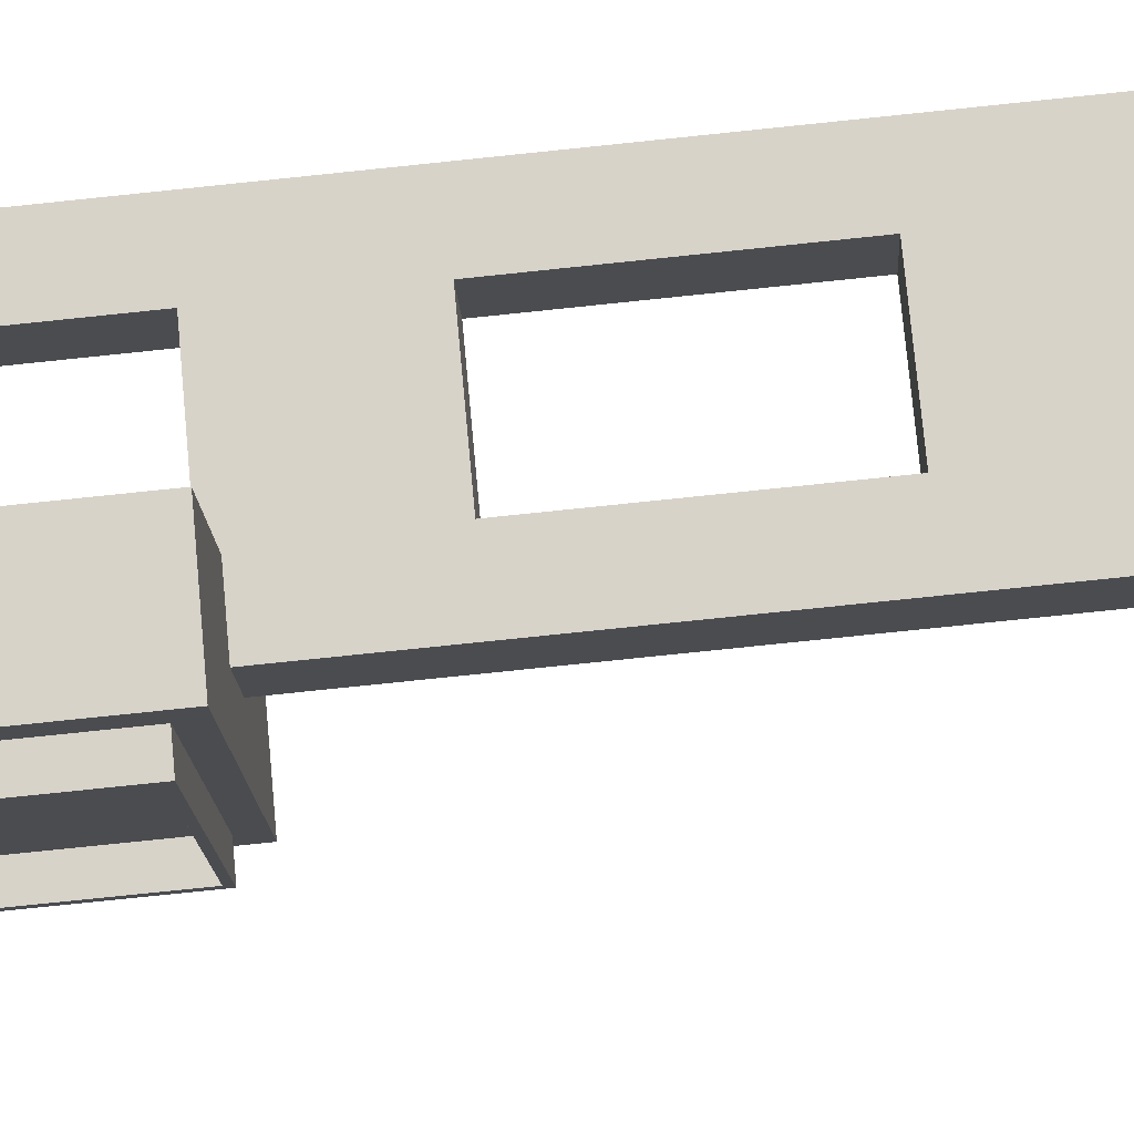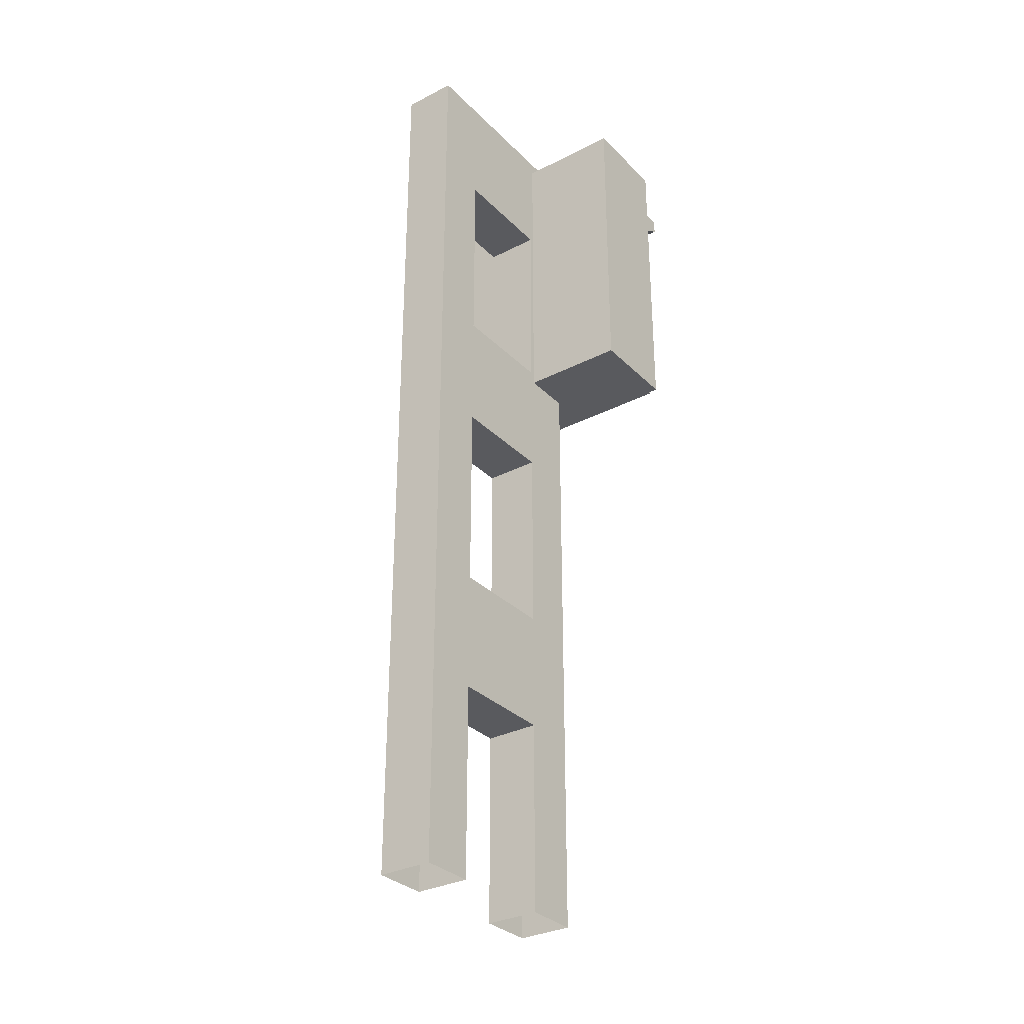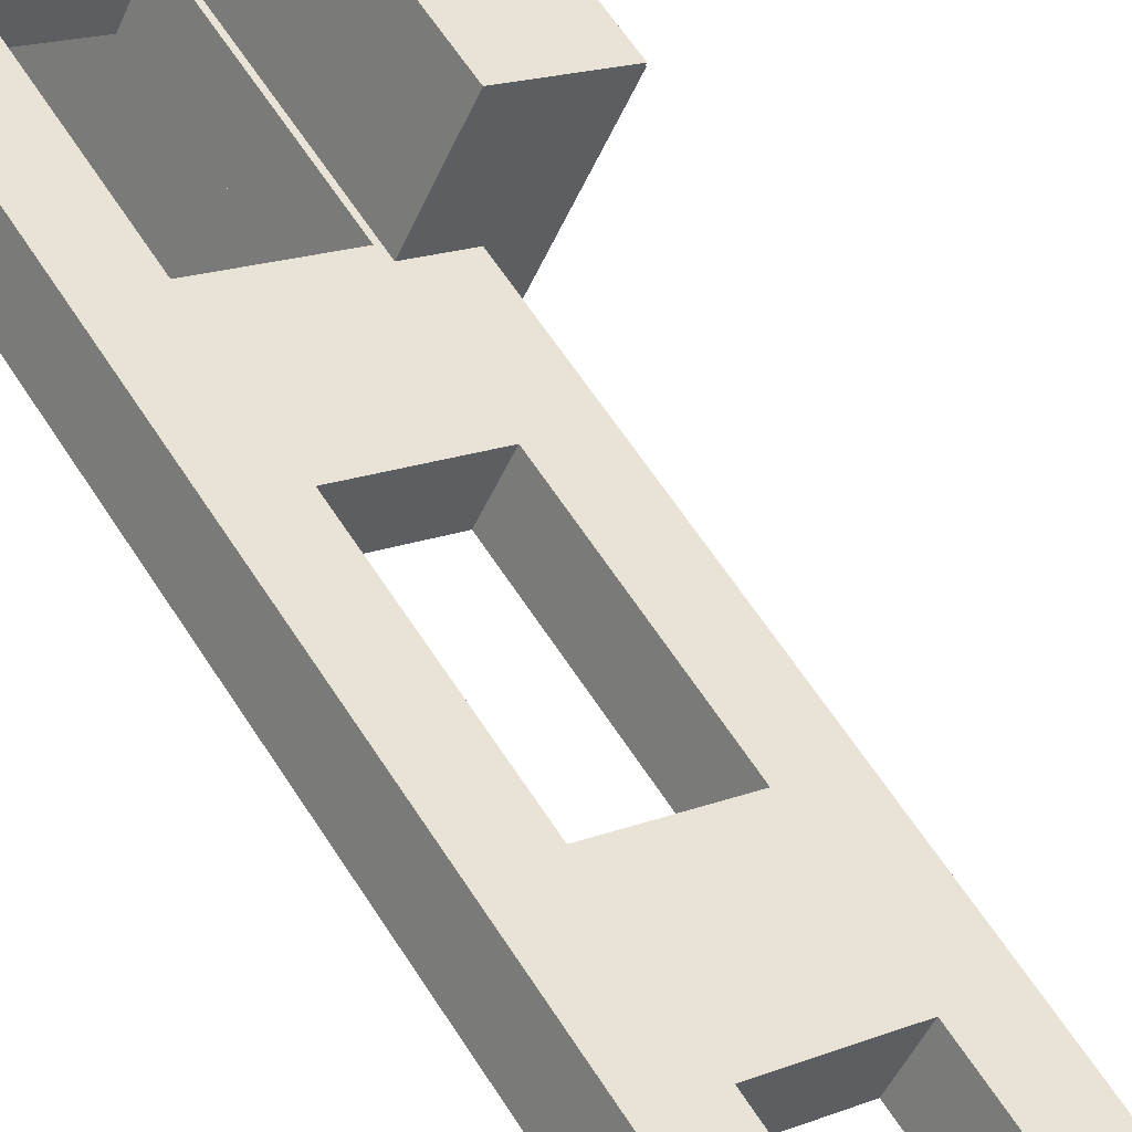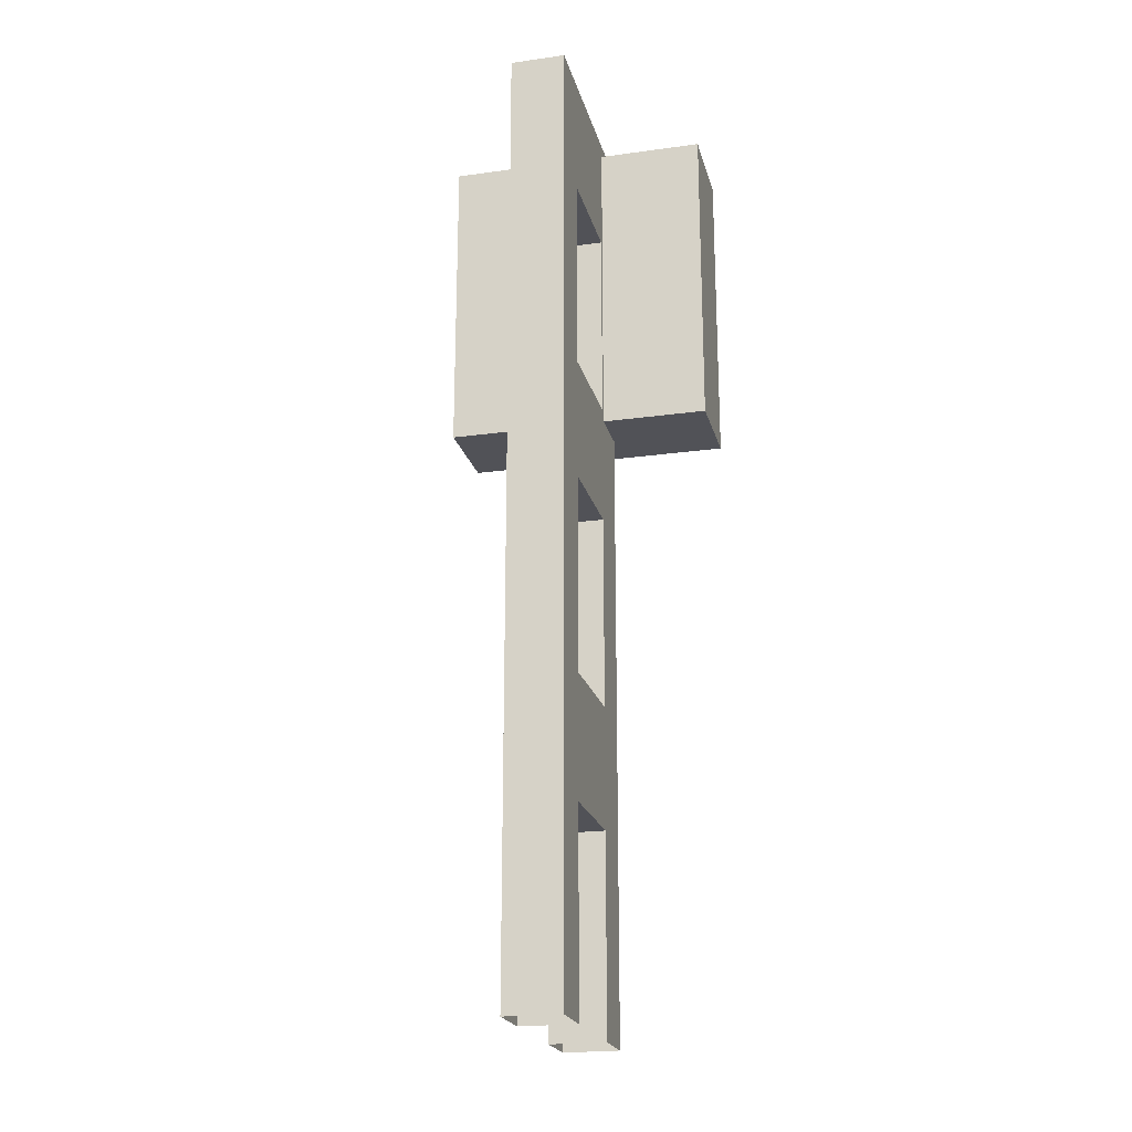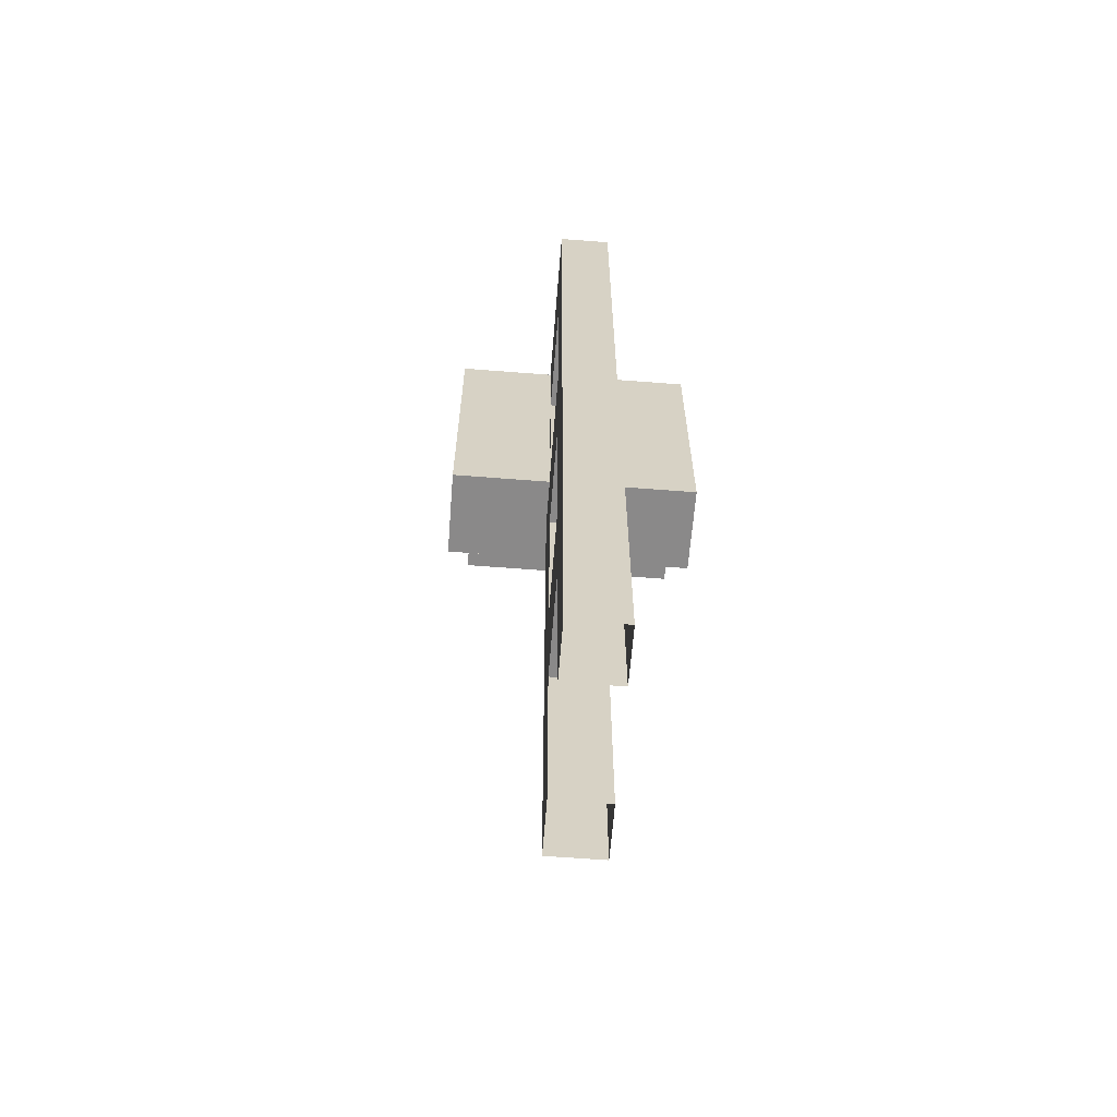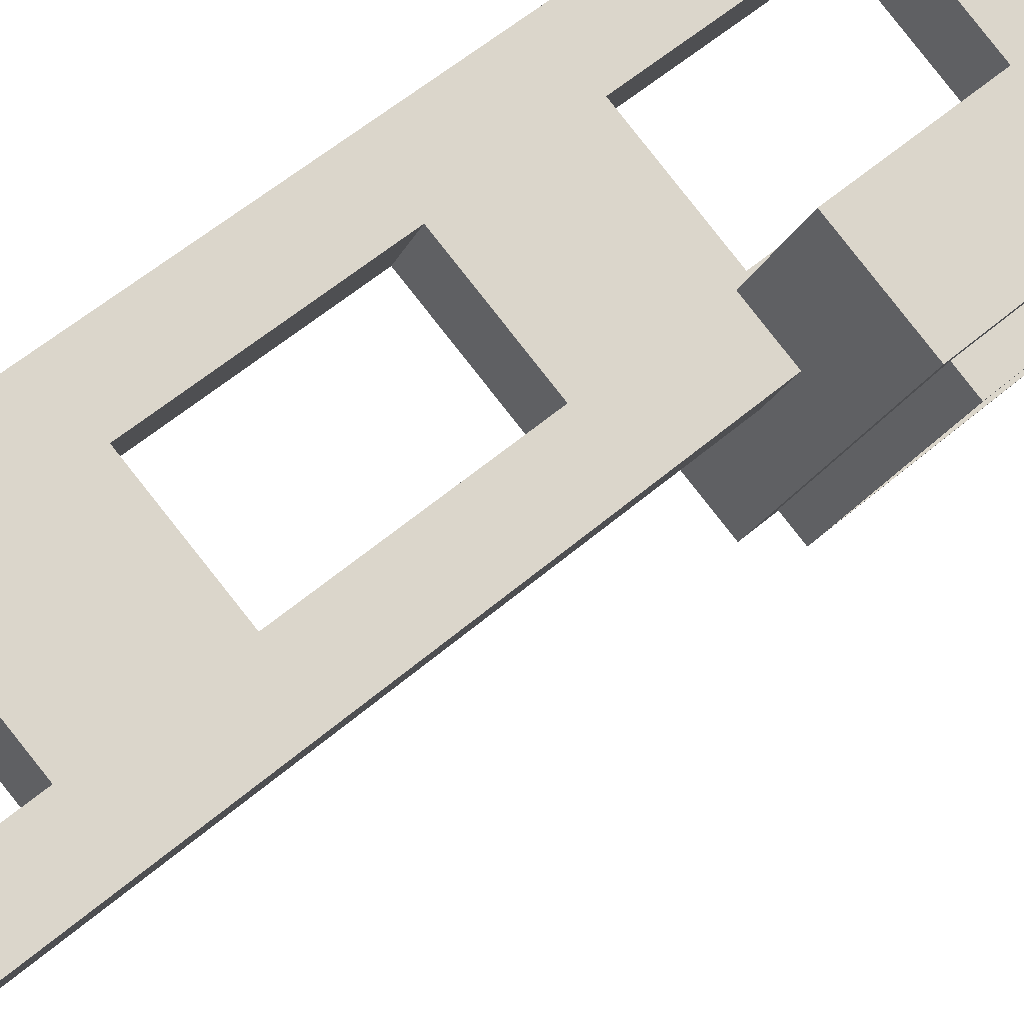
<metadata>
{"format":"obj","ext":"obj","renderer":"f3d","projection":"perspective","resolution":1024,"background":"white","views":[{"elev":-78.9,"azim":-84.1,"up":"+Z"},{"elev":-31.6,"azim":-27.4,"up":"+Y"},{"elev":59.0,"azim":-31.9,"up":"+Z"},{"elev":-21.5,"azim":-49.7,"up":"+Y"},{"elev":-63.3,"azim":-68.0,"up":"+Y"},{"elev":50.9,"azim":46.0,"up":"+Z"}]}
</metadata>
<code>
o HsVsAnzUnten_Cube.009
v 0.3807 -0.4957 -0.2217
v 0.3807 -0.2914 -0.2217
v 0.4318 -0.2914 -0.2472
v 0.3807 -0.1645 -0.2217
v 0.4318 -0.1645 -0.2472
v 0.4573 -0.4957 -0.1961
v 0.4573 -0.2914 -0.1961
v 0.4062 -0.2914 -0.1706
v 0.4573 -0.1645 -0.1961
v 0.4062 -0.1645 -0.1706
v 0.4318 -0.4957 -0.2472
v 0.4062 -0.4957 -0.1706
v 0.253 -0.4957 -0.09419
v 0.253 -0.2914 -0.09419
v 0.2275 -0.2914 -0.1453
v 0.253 -0.1645 -0.09419
v 0.2275 -0.1645 -0.1453
v 0.2786 -0.4957 -0.1708
v 0.2786 -0.2914 -0.1708
v 0.3041 -0.2914 -0.1197
v 0.2275 -0.4957 -0.1453
v 0.2786 -0.1645 -0.1708
v 0.3041 -0.4957 -0.1197
v 0.3041 -0.1645 -0.1197
v 0.3807 -0.1645 -0.2217
v 0.3807 0.03973 -0.2217
v 0.4318 0.03973 -0.2472
v 0.3807 0.1666 -0.2217
v 0.4318 0.1666 -0.2472
v 0.4573 -0.1645 -0.1961
v 0.4573 0.03973 -0.1961
v 0.4062 0.03973 -0.1706
v 0.4573 0.1666 -0.1961
v 0.4062 0.1666 -0.1706
v 0.4318 -0.1645 -0.2472
v 0.4062 -0.1645 -0.1706
v 0.253 -0.1645 -0.09419
v 0.253 0.03973 -0.09419
v 0.2275 0.03973 -0.1453
v 0.253 0.1666 -0.09419
v 0.2275 0.1666 -0.1453
v 0.2786 -0.1645 -0.1708
v 0.2786 0.03973 -0.1708
v 0.3041 0.03973 -0.1197
v 0.2275 -0.1645 -0.1453
v 0.2786 0.1666 -0.1708
v 0.3041 -0.1645 -0.1197
v 0.3041 0.1666 -0.1197
v 0.3807 0.1666 -0.2217
v 0.3807 0.3709 -0.2217
v 0.4318 0.3709 -0.2472
v 0.3807 0.4978 -0.2217
v 0.4318 0.4978 -0.2472
v 0.4573 0.1666 -0.1961
v 0.4573 0.3709 -0.1961
v 0.4062 0.3709 -0.1706
v 0.4573 0.4978 -0.1961
v 0.4062 0.4978 -0.1706
v 0.4318 0.1666 -0.2472
v 0.4062 0.1666 -0.1706
v 0.253 0.1666 -0.09419
v 0.253 0.3709 -0.09419
v 0.2275 0.3709 -0.1453
v 0.253 0.4978 -0.09419
v 0.2275 0.4978 -0.1453
v 0.2786 0.1666 -0.1708
v 0.2786 0.3709 -0.1708
v 0.3041 0.3709 -0.1197
v 0.2275 0.1666 -0.1453
v 0.2786 0.4978 -0.1708
v 0.3041 0.1666 -0.1197
v 0.3041 0.4978 -0.1197
v 0.5348 0.4594 -0.2667
v 0.5348 0.4652 -0.2667
v 0.4843 0.4652 -0.2415
v 0.5322 0.3194 -0.1454
v 0.5549 0.3194 -0.1566
v 0.5582 0.3194 -0.15
v 0.4843 0.1736 -0.2415
v 0.5069 0.1736 -0.2527
v 0.5069 0.1793 -0.2527
v 0.4557 0.3194 -0.3555
v 0.459 0.3194 -0.3489
v 0.4364 0.3194 -0.3376
v 0.4843 0.4594 -0.2415
v 0.5355 0.3194 -0.1387
v 0.4843 0.1793 -0.2415
v 0.4331 0.3194 -0.3442
v 0.4594 0.4839 -0.07455
v 0.546 0.4594 -0.1177
v 0.546 0.4652 -0.1177
v 0.3977 0.4839 -0.1983
v 0.3977 0.3194 -0.1983
v 0.4594 0.3194 -0.07455
v 0.546 0.4315 -0.1177
v 0.546 0.3194 -0.1177
v 0.5355 0.4839 -0.1387
v 0.5322 0.4839 -0.1454
v 0.5322 0.4315 -0.1454
v 0.4843 0.3194 -0.2415
v 0.5322 0.4652 -0.1454
v 0.5827 0.4652 -0.1705
v 0.5355 0.4652 -0.1387
v 0.5861 0.4652 -0.1639
v 0.546 0.4839 -0.1177
v 0.5355 0.4594 -0.1387
v 0.5582 0.4315 -0.15
v 0.5827 0.4594 -0.1705
v 0.5861 0.4594 -0.1639
v 0.5322 0.4594 -0.1454
v 0.5827 0.449 -0.1705
v 0.5355 0.449 -0.1387
v 0.5861 0.449 -0.1639
v 0.5322 0.449 -0.1454
v 0.5549 0.4315 -0.1566
v 0.4843 0.449 -0.2415
v 0.546 0.449 -0.1177
v 0.5355 0.4315 -0.1387
v 0.4843 0.4315 -0.2415
v 0.4226 0.4315 -0.3652
v 0.336 0.3194 -0.322
v 0.336 0.4839 -0.322
v 0.4226 0.3194 -0.3652
v 0.4364 0.4839 -0.3376
v 0.4364 0.4315 -0.3376
v 0.4869 0.4652 -0.3628
v 0.4364 0.4652 -0.3376
v 0.4836 0.4652 -0.3694
v 0.4331 0.4652 -0.3442
v 0.4331 0.4839 -0.3442
v 0.4226 0.4652 -0.3652
v 0.4226 0.4839 -0.3652
v 0.4331 0.4594 -0.3442
v 0.4226 0.4594 -0.3652
v 0.4557 0.4315 -0.3555
v 0.4869 0.4594 -0.3628
v 0.4836 0.4594 -0.3694
v 0.4869 0.449 -0.3628
v 0.4364 0.4594 -0.3376
v 0.4836 0.449 -0.3694
v 0.4331 0.449 -0.3442
v 0.459 0.4315 -0.3489
v 0.4364 0.449 -0.3376
v 0.4226 0.449 -0.3652
v 0.4331 0.4315 -0.3442
v 0.546 0.2073 -0.1177
v 0.4594 0.1549 -0.07455
v 0.3977 0.1549 -0.1983
v 0.5322 0.1549 -0.1454
v 0.5322 0.2073 -0.1454
v 0.5549 0.1736 -0.1566
v 0.5322 0.1736 -0.1454
v 0.5582 0.1736 -0.15
v 0.5355 0.1736 -0.1387
v 0.5355 0.1549 -0.1387
v 0.546 0.1736 -0.1177
v 0.546 0.1549 -0.1177
v 0.5355 0.1793 -0.1387
v 0.546 0.1793 -0.1177
v 0.5582 0.2073 -0.15
v 0.5549 0.1793 -0.1566
v 0.5582 0.1793 -0.15
v 0.5549 0.1897 -0.1566
v 0.5322 0.1793 -0.1454
v 0.5582 0.1897 -0.15
v 0.5355 0.1897 -0.1387
v 0.5549 0.2073 -0.1566
v 0.5322 0.1897 -0.1454
v 0.4843 0.1897 -0.2415
v 0.546 0.1897 -0.1177
v 0.5355 0.2073 -0.1387
v 0.4843 0.2073 -0.2415
v 0.336 0.1549 -0.322
v 0.4226 0.1793 -0.3652
v 0.4226 0.1736 -0.3652
v 0.4226 0.2073 -0.3652
v 0.4331 0.1549 -0.3442
v 0.4364 0.1549 -0.3376
v 0.4364 0.2073 -0.3376
v 0.4364 0.1736 -0.3376
v 0.459 0.1736 -0.3489
v 0.4331 0.1736 -0.3442
v 0.4557 0.1736 -0.3555
v 0.4226 0.1549 -0.3652
v 0.4331 0.1793 -0.3442
v 0.4557 0.2073 -0.3555
v 0.459 0.1793 -0.3489
v 0.4557 0.1793 -0.3555
v 0.4364 0.1793 -0.3376
v 0.459 0.1897 -0.3489
v 0.4331 0.1897 -0.3442
v 0.4557 0.1897 -0.3555
v 0.4364 0.1897 -0.3376
v 0.459 0.2073 -0.3489
v 0.4226 0.1897 -0.3652
v 0.4331 0.2073 -0.3442
v 0.4843 0.4839 -0.2415
v 0.4843 0.1549 -0.2415
g HsVsAnzUnten_Cube.009_HsVsAnzUnten_Cube.009_Mast
f 1 2 3
f 2 4 5
f 6 7 8
f 7 9 10
f 11 3 7
f 3 5 9
f 12 8 2
f 8 10 4
f 13 14 15
f 14 16 17
f 18 19 20
f 21 15 19
f 15 17 22
f 23 20 14
f 20 24 16
f 22 4 2
f 20 19 2
f 20 8 10
f 24 10 4
f 25 26 27
f 26 28 29
f 30 31 32
f 31 33 34
f 35 27 31
f 27 29 33
f 36 32 26
f 32 34 28
f 37 38 39
f 38 40 41
f 42 43 44
f 45 39 43
f 39 41 46
f 47 44 38
f 44 48 40
f 46 28 26
f 44 43 26
f 44 32 34
f 48 34 28
f 49 50 51
f 50 52 53
f 54 55 56
f 55 57 58
f 59 51 55
f 51 53 57
f 60 56 50
f 56 58 52
f 61 62 63
f 62 64 65
f 66 67 68
f 69 63 67
f 63 65 70
f 71 68 62
f 68 72 64
f 70 52 50
f 68 67 50
f 68 56 58
f 72 58 52
f 72 70 65
f 58 57 53
f 73 74 75
f 76 77 78
f 79 80 81
f 82 83 84
f 11 1 3
f 3 2 5
f 12 6 8
f 8 7 10
f 6 11 7
f 7 3 9
f 1 12 2
f 2 8 4
f 21 13 15
f 15 14 17
f 23 18 20
f 18 21 19
f 19 15 22
f 13 23 14
f 14 20 16
f 19 22 2
f 8 20 2
f 24 20 10
f 22 24 4
f 35 25 27
f 27 26 29
f 36 30 32
f 32 31 34
f 30 35 31
f 31 27 33
f 25 36 26
f 26 32 28
f 45 37 39
f 39 38 41
f 47 42 44
f 42 45 43
f 43 39 46
f 37 47 38
f 38 44 40
f 43 46 26
f 32 44 26
f 48 44 34
f 46 48 28
f 59 49 51
f 51 50 53
f 60 54 56
f 56 55 58
f 54 59 55
f 55 51 57
f 49 60 50
f 50 56 52
f 69 61 63
f 63 62 65
f 71 66 68
f 66 69 67
f 67 63 70
f 61 71 62
f 62 68 64
f 67 70 50
f 56 68 50
f 72 68 58
f 70 72 52
f 64 72 65
f 52 58 53
f 85 73 75
f 86 76 78
f 87 79 81
f 88 82 84
g HsVsAnzUnten_Cube.009_HsVsAnzUnten_Cube.009_Schirm
f 89 90 91
f 92 93 94
f 95 96 86
f 89 97 98
f 101 102 74
f 98 101 75
f 103 104 102
f 97 103 101
f 105 91 103
f 91 90 106
f 107 78 77
f 102 108 73
f 102 104 109
f 110 108 111
f 85 73 108
f 106 109 104
f 86 78 107
f 112 113 109
f 114 111 115
f 109 113 111
f 110 114 116
f 90 117 112
f 99 115 77
f 112 118 107
f 113 107 115
f 114 99 119
f 117 95 118
f 120 121 122
f 121 93 92
f 88 123 120
f 124 122 92
f 74 126 127
f 75 127 124
f 126 128 129
f 127 129 130
f 129 131 132
f 133 134 131
f 83 82 135
f 73 136 126
f 126 136 137
f 138 136 139
f 136 73 85
f 128 137 133
f 135 82 88
f 137 140 141
f 142 138 143
f 138 140 137
f 116 143 139
f 141 144 134
f 83 142 125
f 141 140 135
f 142 135 140
f 119 125 143
f 145 120 144
f 146 94 147
f 94 93 148
f 86 96 146
f 149 147 148
f 80 151 152
f 79 152 149
f 151 153 154
f 152 154 155
f 154 156 157
f 158 159 156
f 77 78 160
f 81 161 151
f 151 161 162
f 163 161 164
f 161 81 87
f 153 162 158
f 160 78 86
f 162 165 166
f 167 163 168
f 163 165 162
f 169 168 164
f 166 170 159
f 77 167 150
f 165 160 171
f 167 160 165
f 172 150 168
f 171 146 170
f 173 174 175
f 148 93 121
f 176 123 88
f 173 177 178
f 180 181 80
f 178 180 79
f 182 183 181
f 177 182 180
f 184 175 182
f 175 174 185
f 186 82 83
f 181 187 81
f 181 183 188
f 189 187 190
f 87 81 187
f 185 188 183
f 88 82 186
f 191 192 188
f 193 190 194
f 188 192 190
f 189 193 169
f 174 195 191
f 179 194 83
f 196 186 192
f 192 186 194
f 193 179 172
f 195 176 196
f 91 105 89
f 89 95 117
f 96 95 94
f 117 90 89
f 94 95 89
f 89 92 94
f 118 95 86
f 98 197 92
f 92 89 98
f 105 97 89
f 75 101 74
f 197 98 75
f 101 103 102
f 98 97 101
f 97 105 103
f 103 91 106
f 115 107 77
f 74 102 73
f 108 102 109
f 114 110 111
f 110 85 108
f 103 106 104
f 118 86 107
f 106 112 109
f 99 114 115
f 108 109 111
f 85 110 116
f 106 90 112
f 76 99 77
f 113 112 107
f 111 113 115
f 116 114 119
f 112 117 118
f 122 132 131
f 131 134 122
f 144 120 122
f 123 121 120
f 122 134 144
f 122 121 92
f 145 88 120
f 92 197 124
f 124 130 122
f 132 122 130
f 75 74 127
f 197 75 124
f 127 126 129
f 124 127 130
f 130 129 132
f 129 133 131
f 142 83 135
f 74 73 126
f 128 126 137
f 143 138 139
f 139 136 85
f 129 128 133
f 145 135 88
f 133 137 141
f 125 142 143
f 136 138 137
f 85 116 139
f 133 141 134
f 84 83 125
f 145 141 135
f 138 142 140
f 116 119 143
f 141 145 144
f 147 157 156
f 156 159 147
f 170 146 147
f 96 94 146
f 147 159 170
f 147 94 148
f 171 86 146
f 148 198 149
f 149 155 147
f 157 147 155
f 79 80 152
f 198 79 149
f 152 151 154
f 149 152 155
f 155 154 157
f 154 158 156
f 167 77 160
f 80 81 151
f 153 151 162
f 168 163 164
f 164 161 87
f 154 153 158
f 171 160 86
f 158 162 166
f 150 167 168
f 161 163 162
f 87 169 164
f 158 166 159
f 76 77 150
f 166 165 171
f 163 167 165
f 169 172 168
f 166 171 170
f 175 184 173
f 173 176 195
f 123 176 121
f 195 174 173
f 121 176 173
f 173 148 121
f 196 176 88
f 178 198 148
f 148 173 178
f 184 177 173
f 79 180 80
f 198 178 79
f 180 182 181
f 178 177 180
f 177 184 182
f 182 175 185
f 194 186 83
f 80 181 81
f 187 181 188
f 193 189 190
f 189 87 187
f 182 185 183
f 196 88 186
f 185 191 188
f 179 193 194
f 187 188 190
f 87 189 169
f 185 174 191
f 84 179 83
f 191 196 192
f 190 192 194
f 169 193 172
f 191 195 196
g HsVsAnzUnten_Cube.009_HsVsAnzUnten_Cube.009_Anzeige
f 99 76 100
f 100 84 125
f 100 76 150
f 179 84 100
f 119 99 100
f 119 100 125
f 172 100 150
f 172 179 100

</code>
